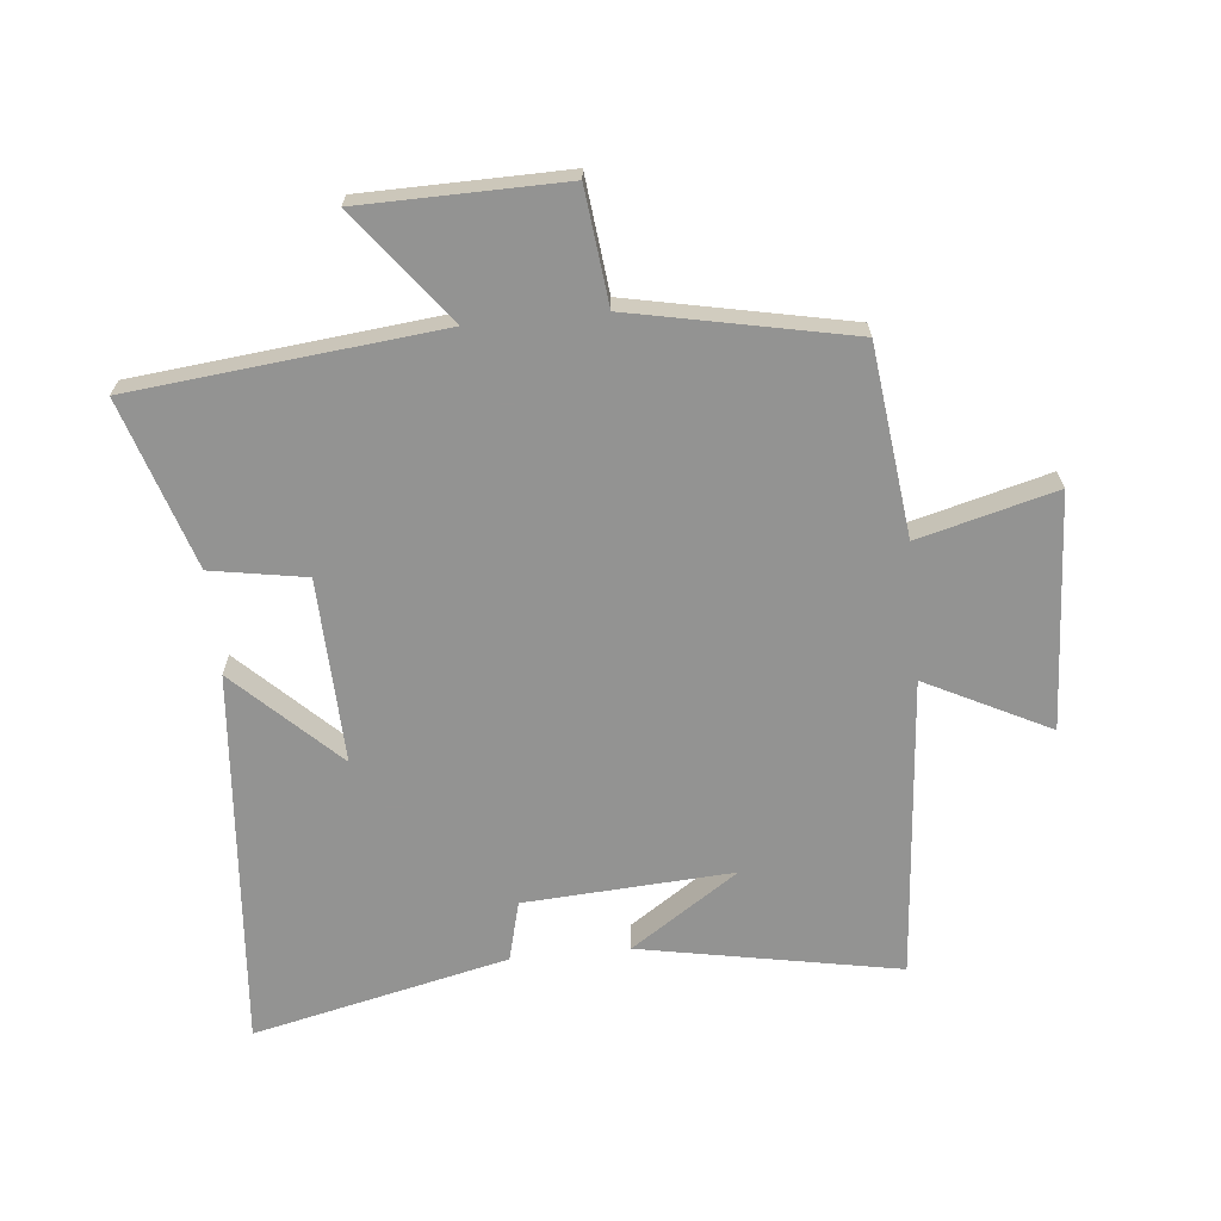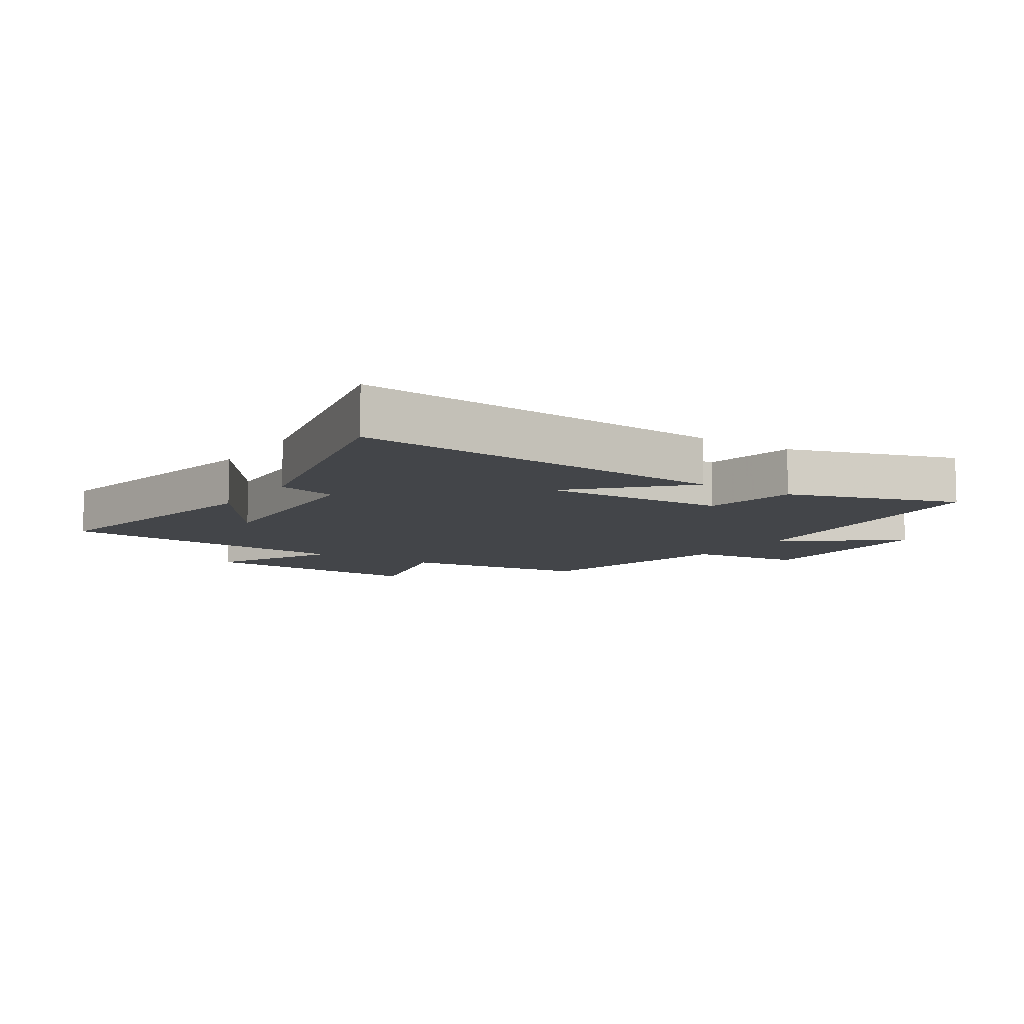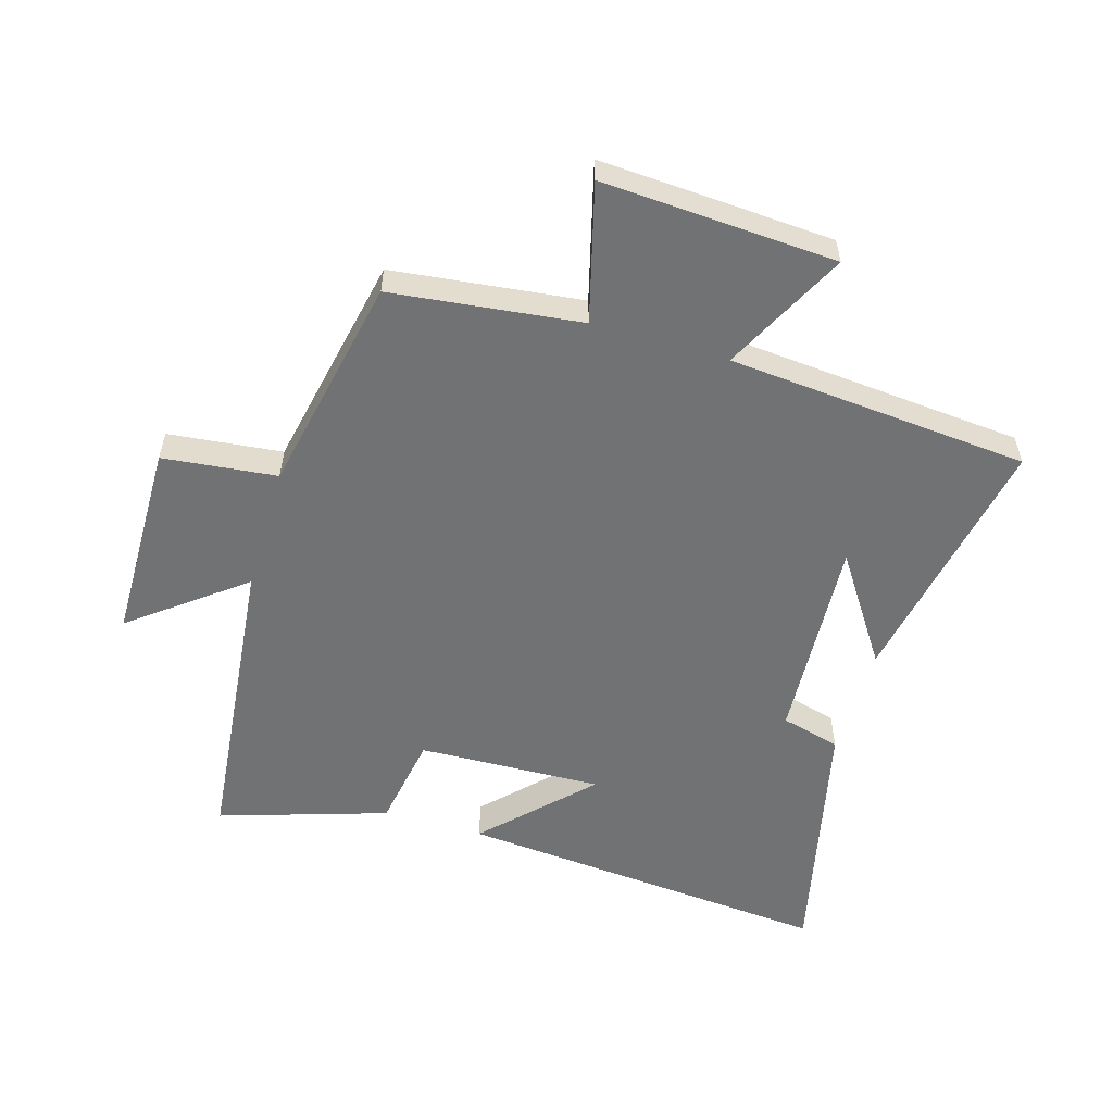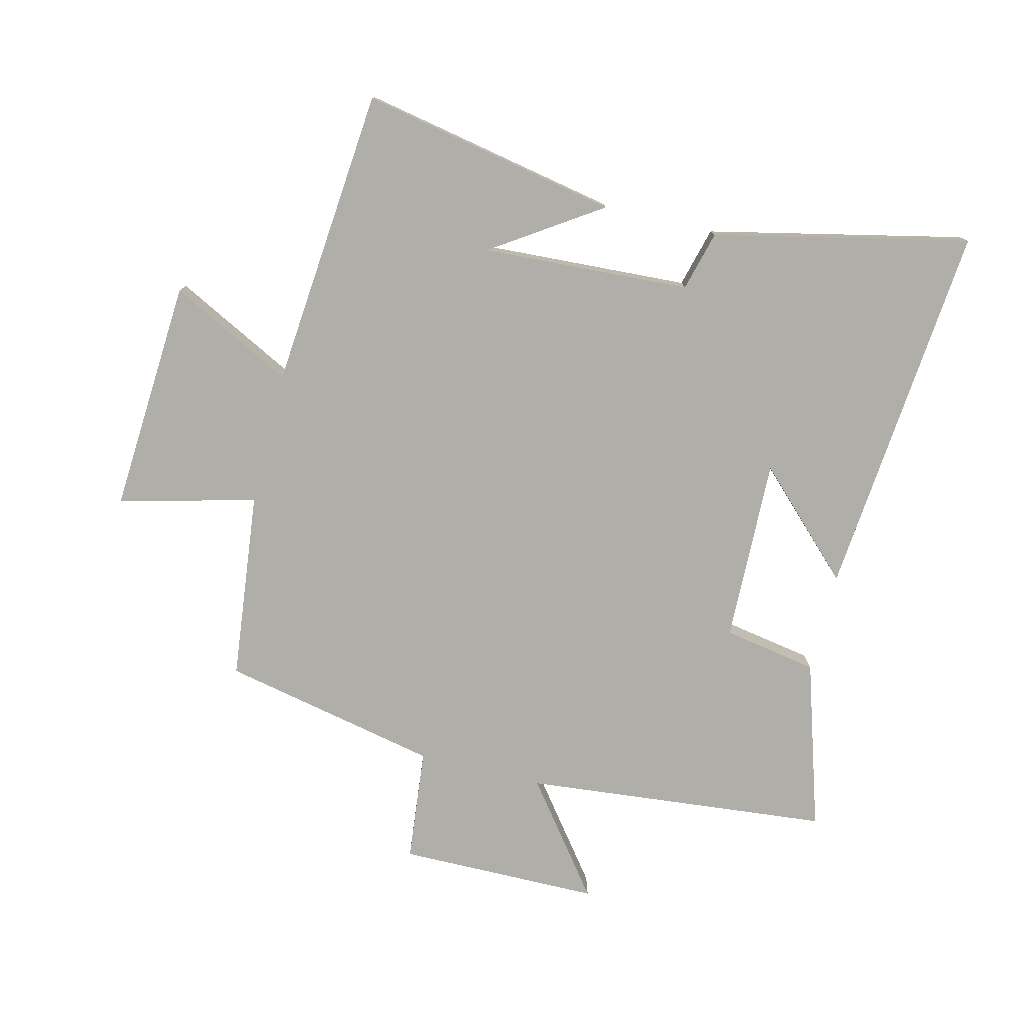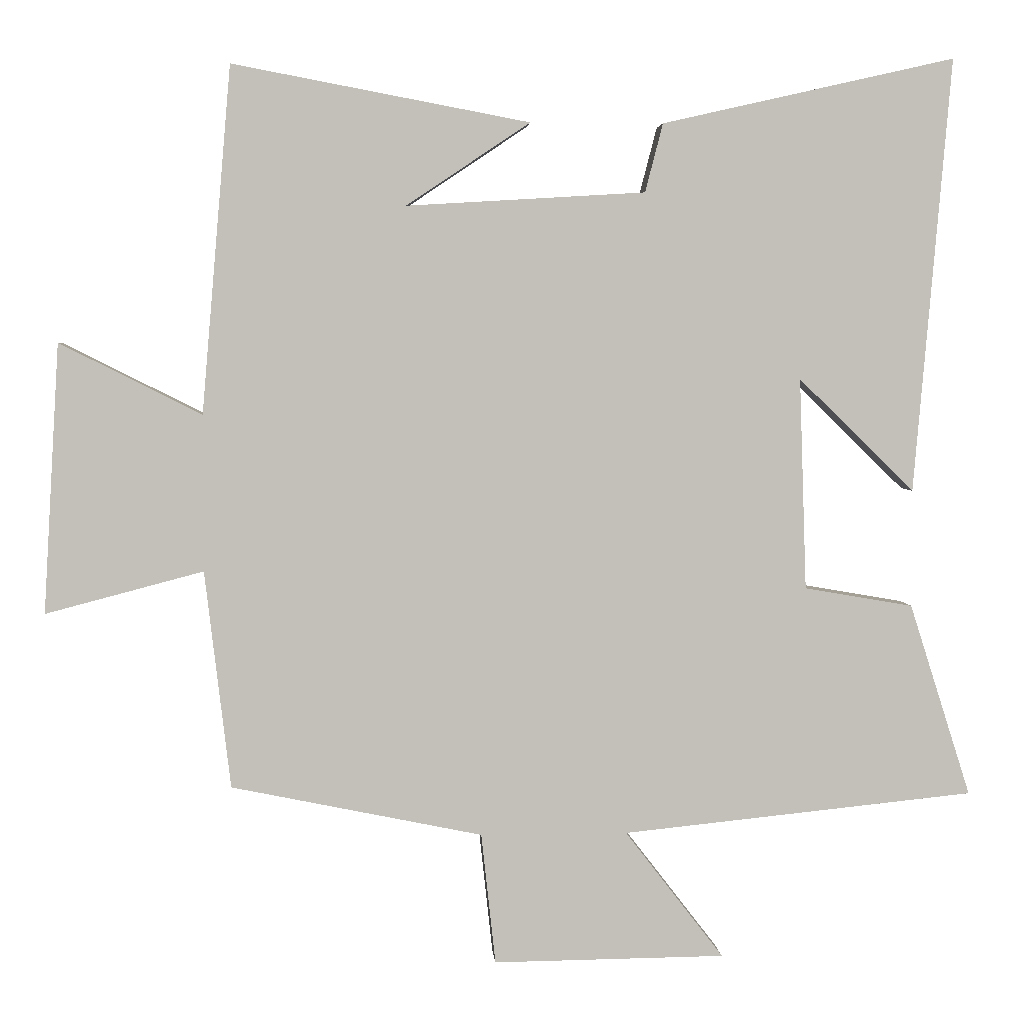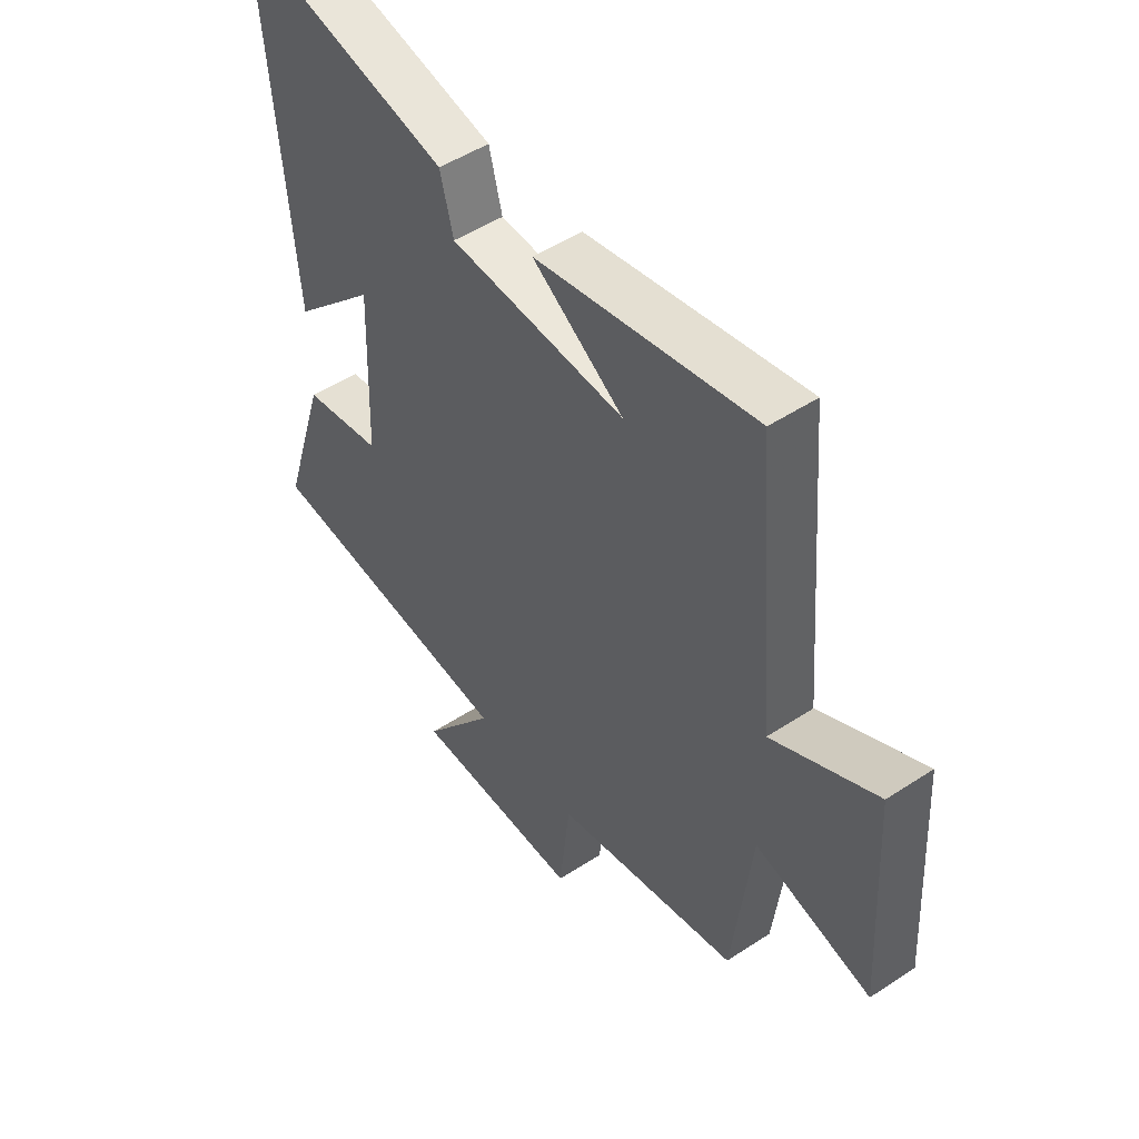
<metadata>
{"format":"obj","ext":"obj","renderer":"f3d","projection":"perspective","resolution":1024,"background":"white","views":[{"elev":-66.7,"azim":-174.3,"up":"+Y"},{"elev":-8.8,"azim":57.0,"up":"+Y"},{"elev":-55.5,"azim":-106.5,"up":"+Y"},{"elev":-77.5,"azim":-14.1,"up":"+Y"},{"elev":3.5,"azim":-4.0,"up":"+Z"},{"elev":49.6,"azim":-126.0,"up":"+Z"}]}
</metadata>
<code>
v 0.586 0.07 -0.449
v 0.093 0.07 -0.5
v 0.231 0.07 -0.679
v -0.093 0.07 -0.683
v -0.113 0.07 -0.5
v -0.464 0.07 -0.428
v -0.5 0.07 -0.124
v -0.72 0.07 -0.182
v -0.698 0.07 0.194
v -0.5 0.07 0.094
v -0.459 0.07 0.578
v -0.044 0.07 0.5
v -0.217 0.07 0.384
v 0.117 0.07 0.404
v 0.142 0.07 0.5
v 0.552 0.07 0.593
v 0.5 0.07 -0.015
v 0.338 0.07 0.143
v 0.348 0.07 -0.153
v 0.5 0.07 -0.179
v 0.586 0 -0.449
v 0.093 0 -0.5
v 0.231 0 -0.679
v -0.093 0 -0.683
v -0.113 0 -0.5
v -0.464 0 -0.428
v -0.5 0 -0.124
v -0.72 0 -0.182
v -0.698 0 0.194
v -0.5 0 0.094
v -0.459 0 0.578
v -0.044 0 0.5
v -0.217 0 0.384
v 0.117 0 0.404
v 0.142 0 0.5
v 0.552 0 0.593
v 0.5 0 -0.015
v 0.338 0 0.143
v 0.348 0 -0.153
v 0.5 0 -0.179
f 19 20 1 2
f 18 19 2
f 16 17 18
f 15 16 18
f 14 15 18
f 13 14 18 2
f 11 12 13
f 10 11 13 2
f 7 8 9 10
f 7 10 2
f 6 7 2
f 5 6 2
f 2 3 4 5
f 22 21 40 39
f 22 39 38
f 38 37 36
f 38 36 35
f 38 35 34
f 22 38 34 33
f 33 32 31
f 22 33 31 30
f 30 29 28 27
f 22 30 27
f 22 27 26
f 22 26 25
f 25 24 23 22
f 1 21 22 2
f 2 22 23 3
f 3 23 24 4
f 4 24 25 5
f 5 25 26 6
f 6 26 27 7
f 7 27 28 8
f 8 28 29 9
f 9 29 30 10
f 10 30 31 11
f 11 31 32 12
f 12 32 33 13
f 13 33 34 14
f 14 34 35 15
f 15 35 36 16
f 16 36 37 17
f 17 37 38 18
f 18 38 39 19
f 19 39 40 20
f 20 40 21 1

</code>
